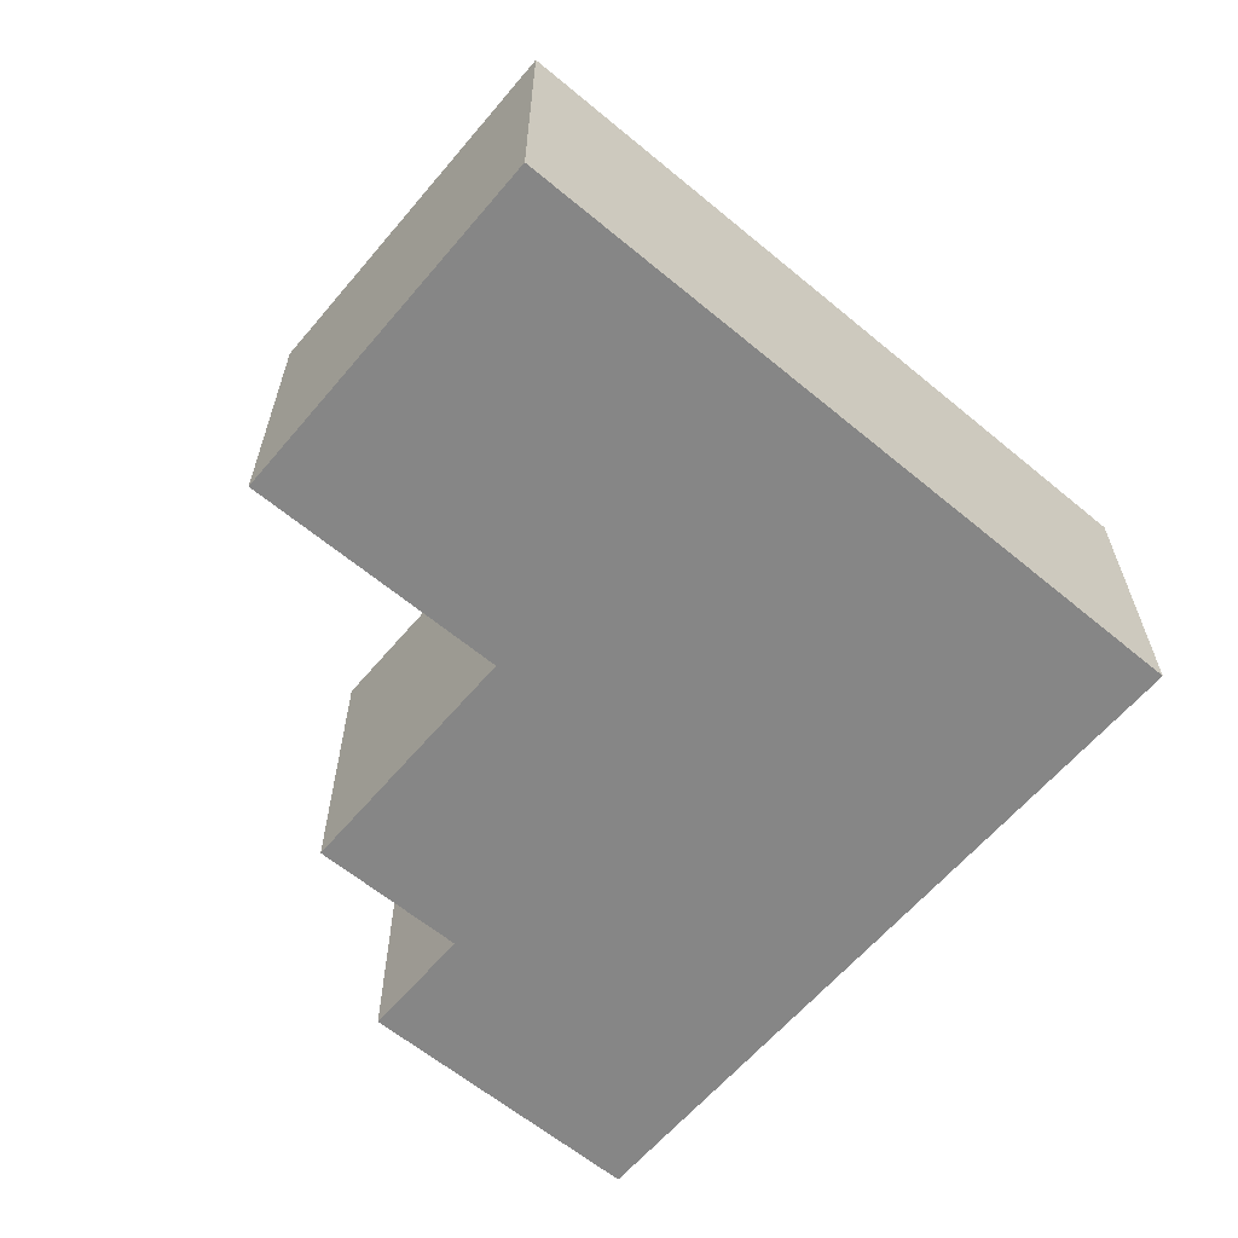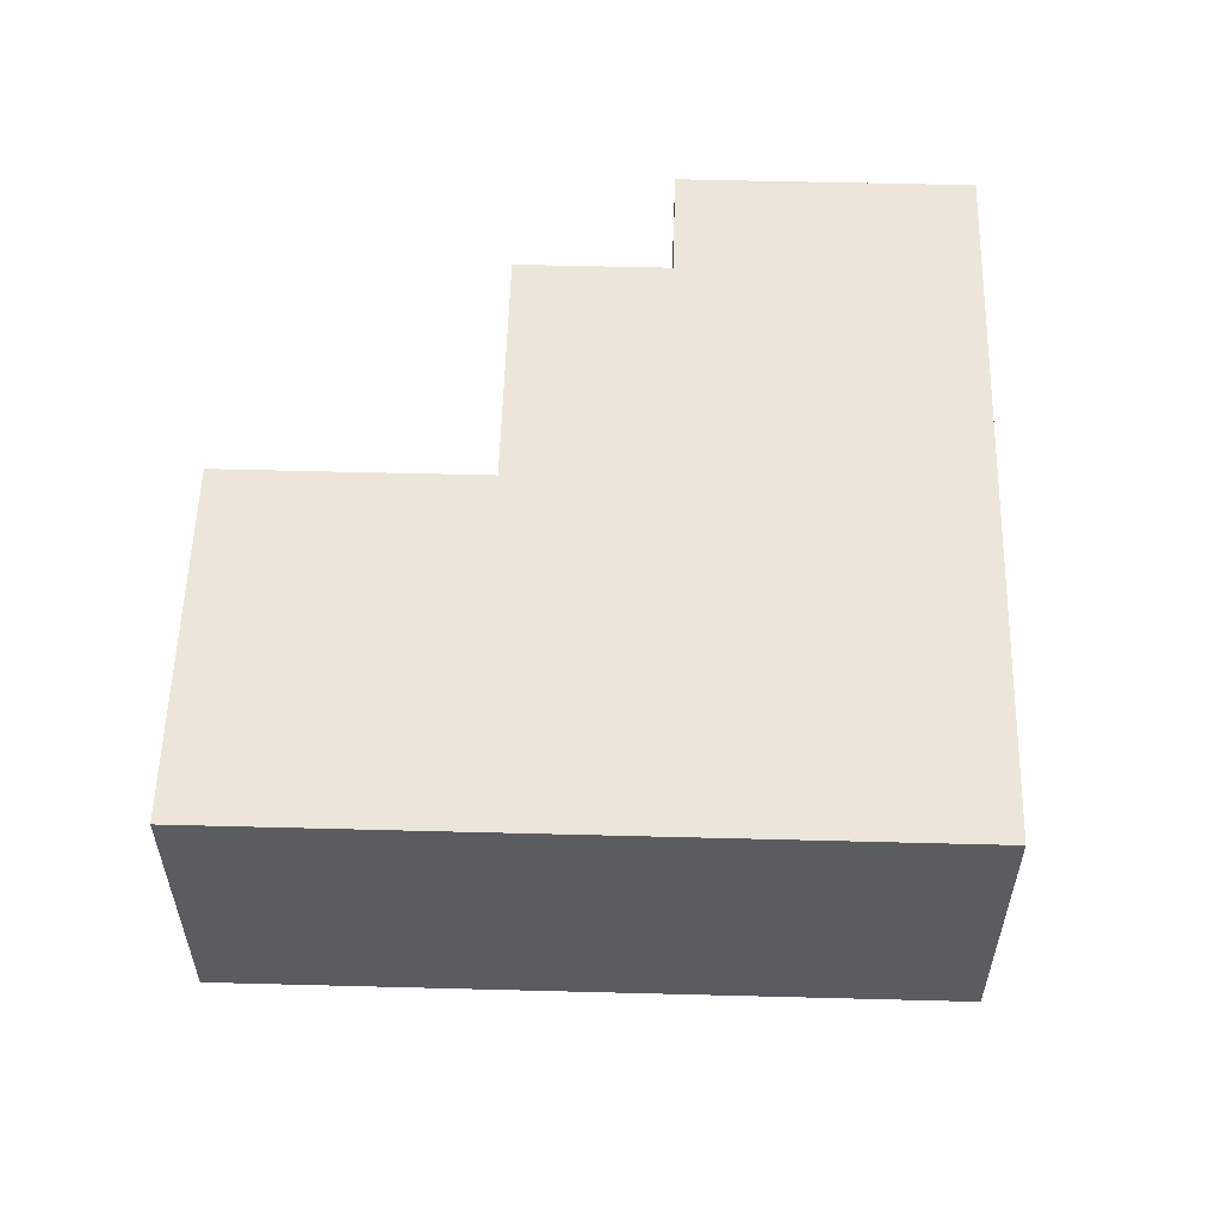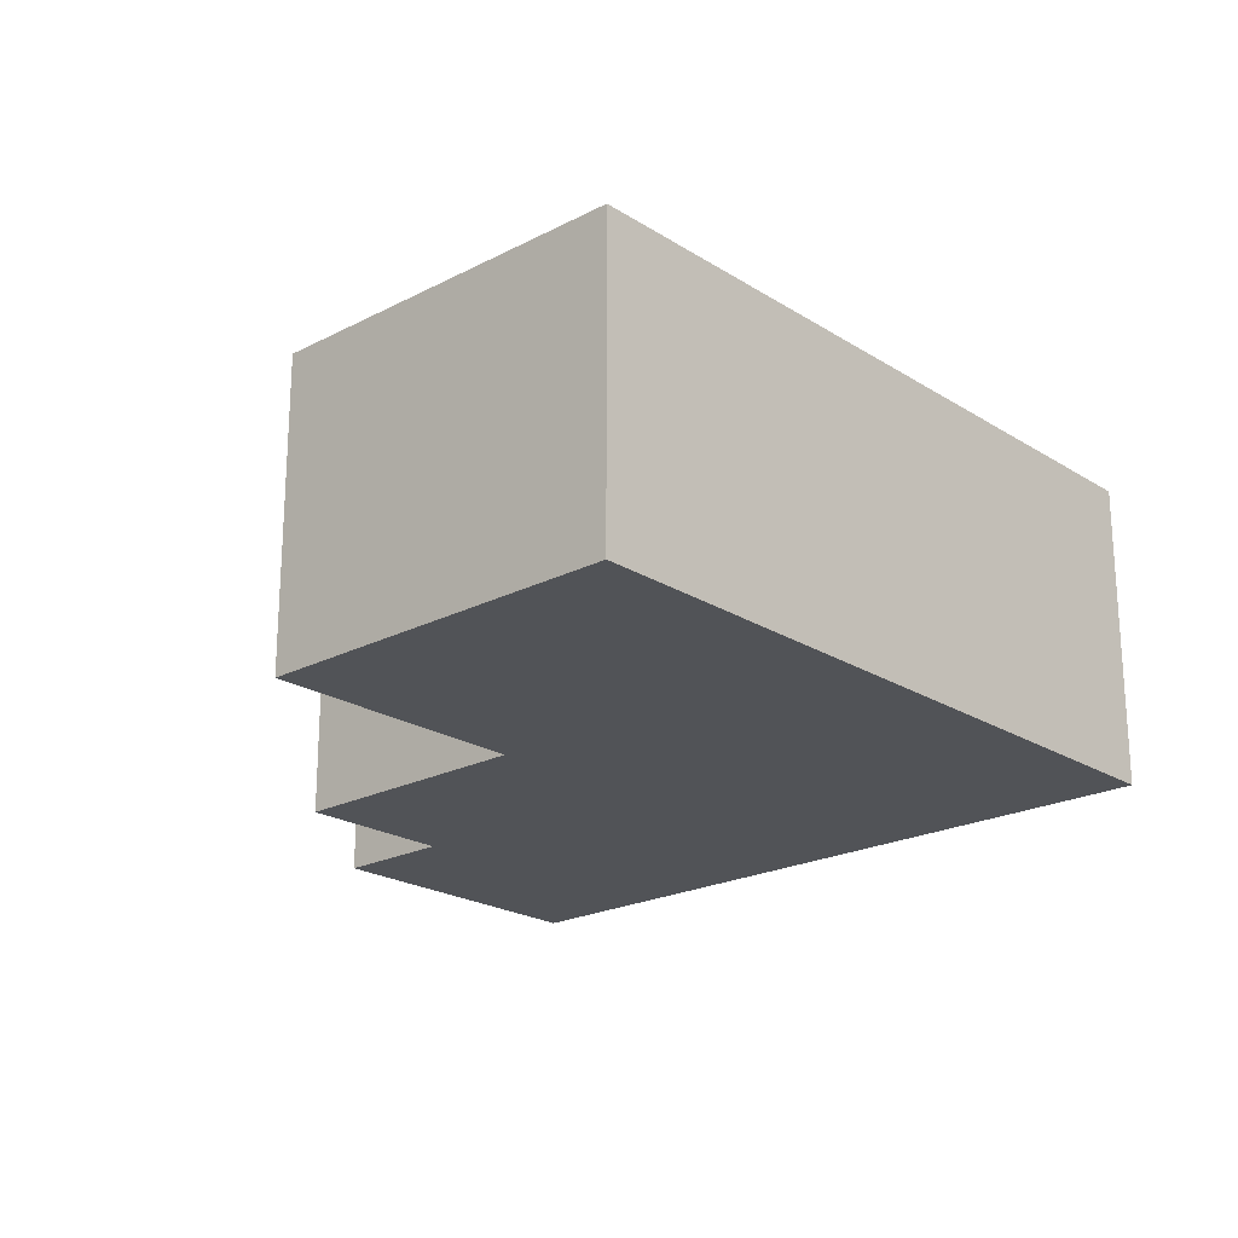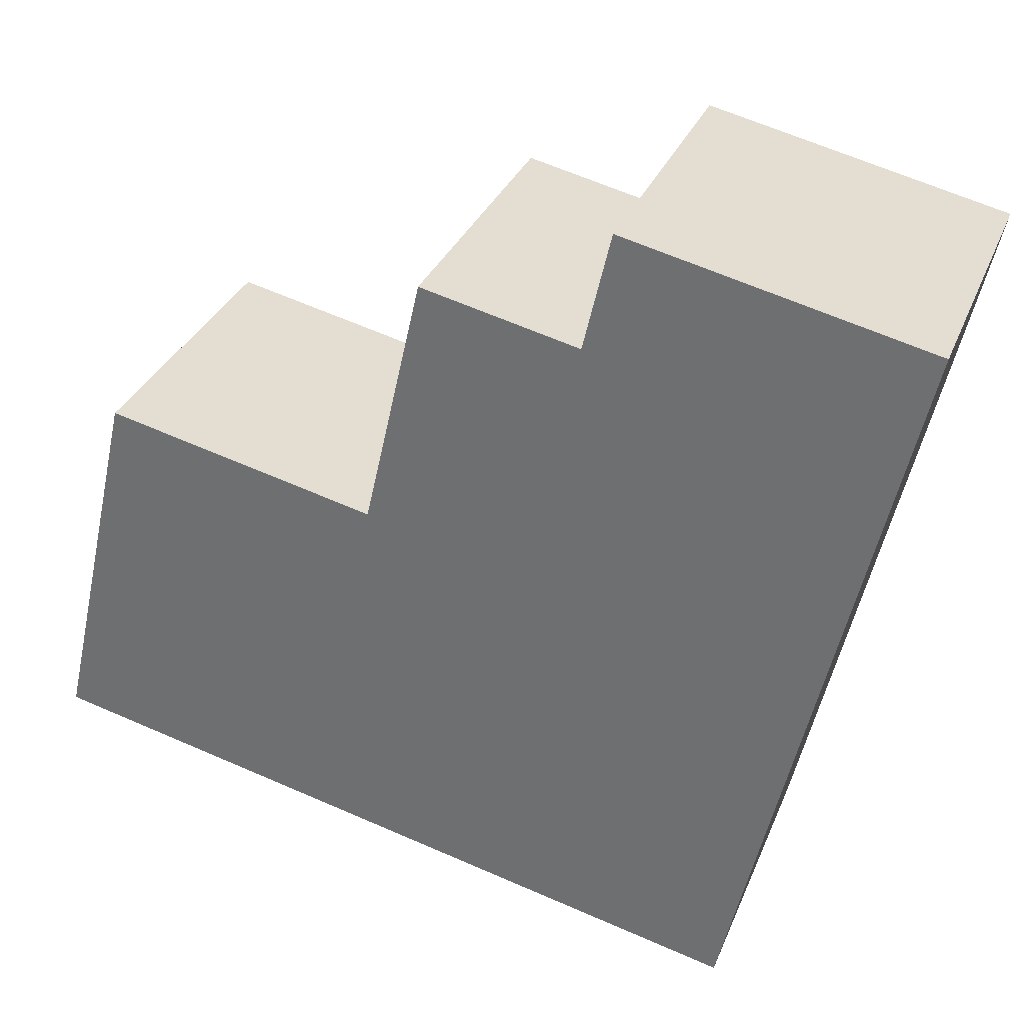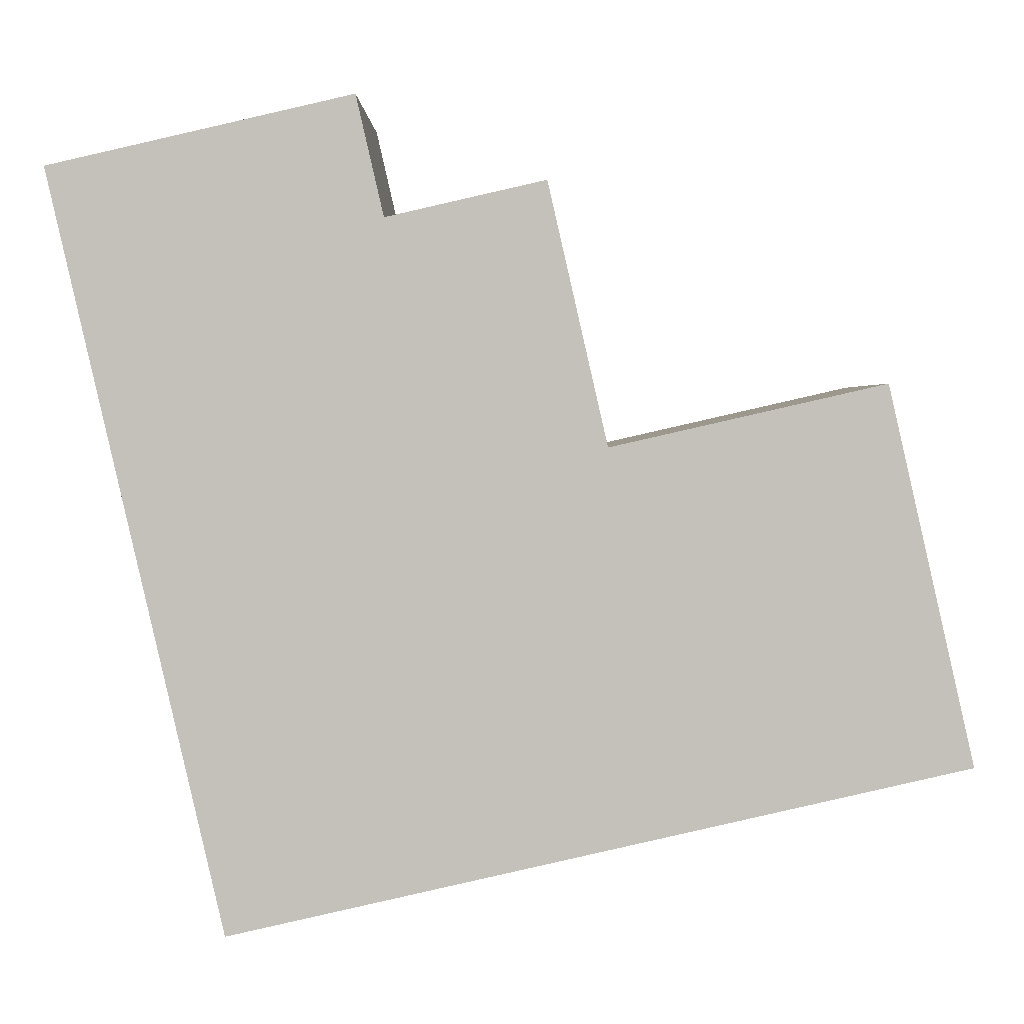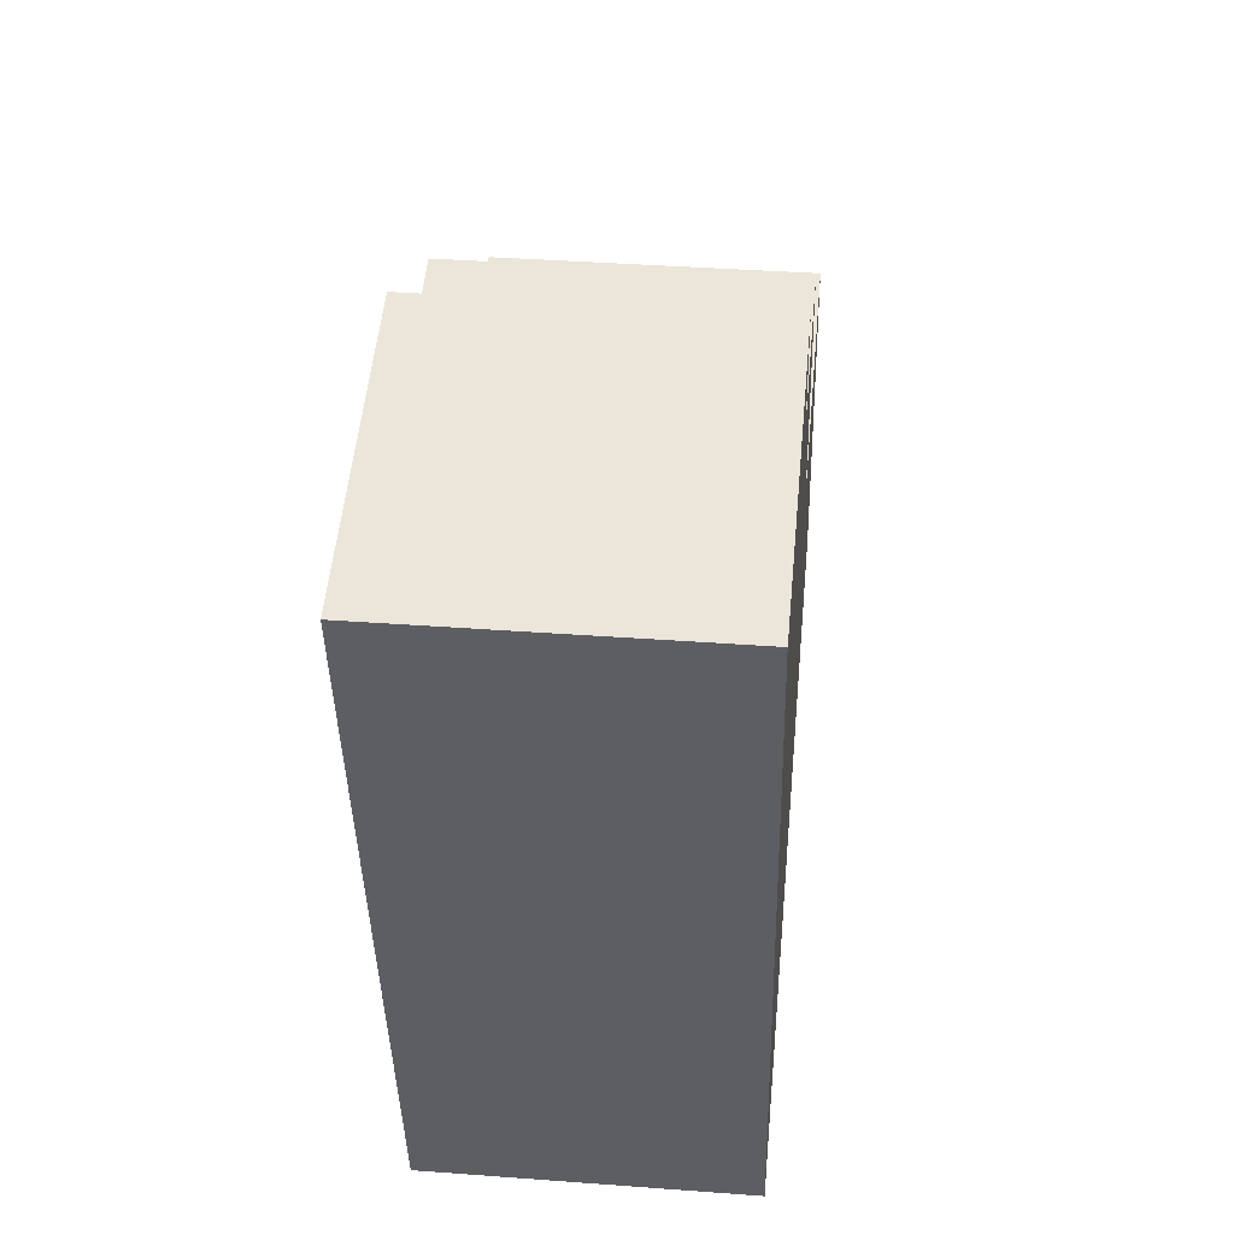
<metadata>
{"format":"obj","ext":"obj","renderer":"f3d","projection":"perspective","resolution":1024,"background":"white","views":[{"elev":-62.1,"azim":127.0,"up":"+Y"},{"elev":55.9,"azim":168.7,"up":"+Y"},{"elev":-21.7,"azim":119.4,"up":"+Y"},{"elev":32.1,"azim":-160.2,"up":"+Z"},{"elev":2.3,"azim":0.5,"up":"+Z"},{"elev":38.3,"azim":-84.6,"up":"+Z"}]}
</metadata>
<code>
v  5.758 1.982 -3.727
v  3.482 1.982 -1.737
v  5.213 1.982 -1.342
v  4.129 1.982 -4.099
v  2.098 1.982 -0.318
v  0 1.982 1.214e-16
v  1.924 1.982 0.44
v  1.095 1.982 -4.792
v  0.255 1.982 -1.117
v  3.105 1.982 -0.088
v  3.105 5.388e-18 -0.088
v  3.482 1.064e-16 -1.737
v  5.213 8.217e-17 -1.342
v  5.758 2.282e-16 -3.727
v  1.924 -2.694e-17 0.44
v  2.098 1.947e-17 -0.318
v  0 0 0
v  4.129 2.51e-16 -4.099
v  1.095 2.934e-16 -4.792
v  0.255 6.84e-17 -1.117
g defaultobject
f 1 2 3
f 2 1 4
f 2 4 5
f 5 6 7
f 6 5 4
f 6 4 8
f 6 8 9
f 5 10 2
f 11 2 10
f 2 11 12
f 13 1 3
f 1 13 14
f 15 5 7
f 5 15 16
f 12 3 2
f 3 12 13
f 17 7 6
f 7 17 15
f 16 10 5
f 10 16 11
f 14 4 1
f 4 14 8
f 8 14 18
f 8 18 19
f 19 9 8
f 9 19 20
f 9 20 6
f 6 20 17
f 13 18 14
f 18 13 19
f 19 13 12
f 19 12 20
f 20 12 11
f 20 11 16
f 20 16 15
f 20 15 17

</code>
